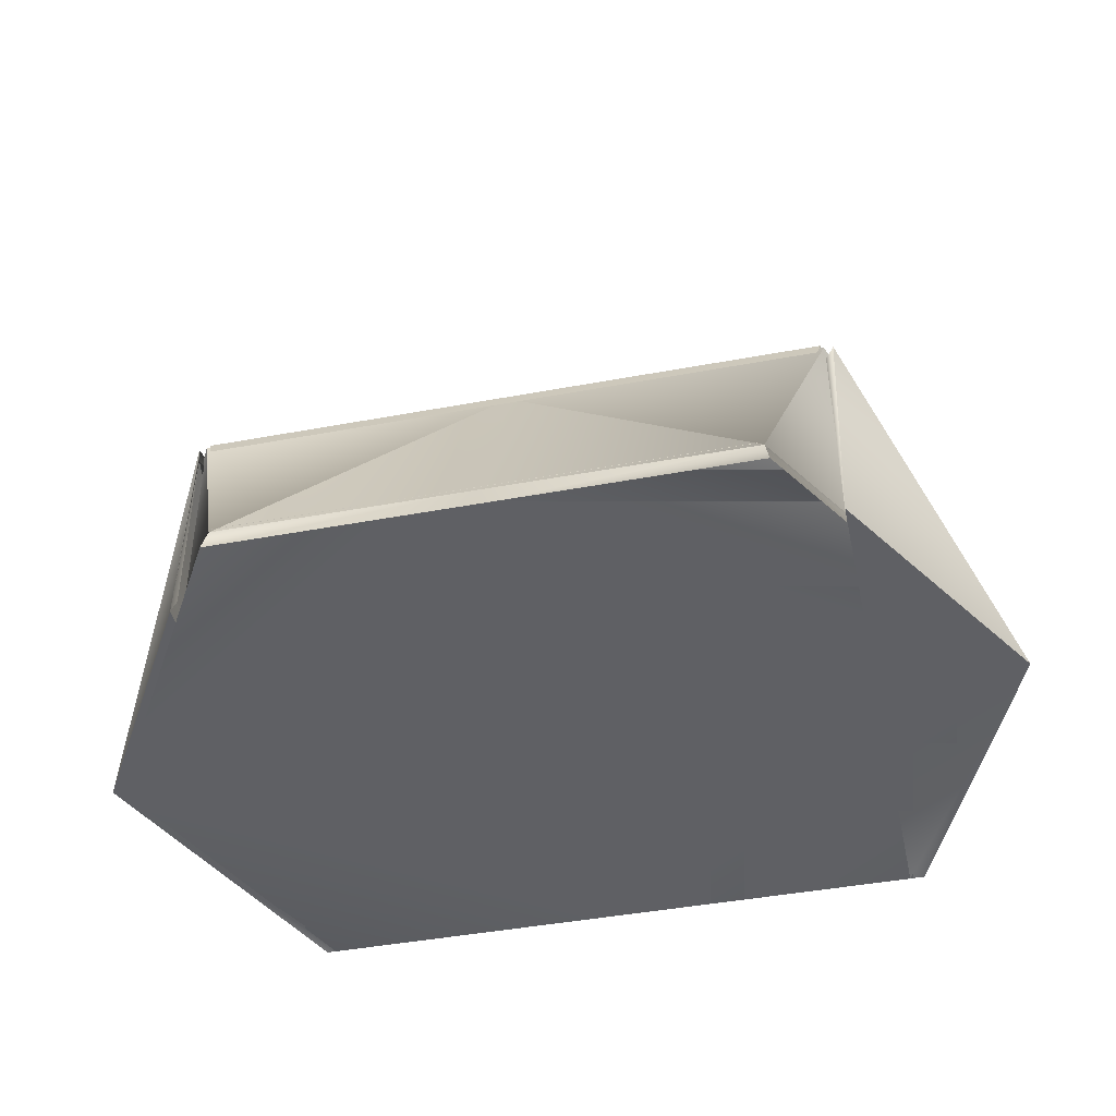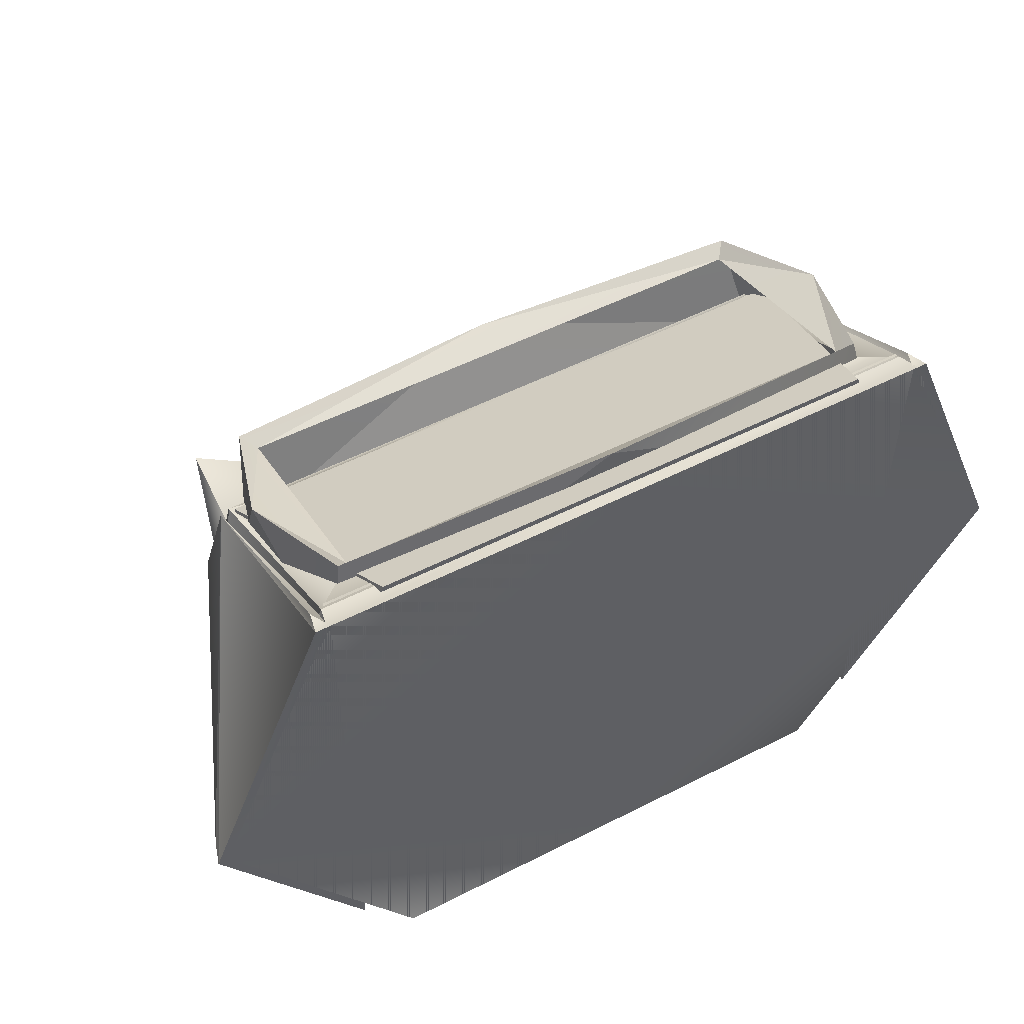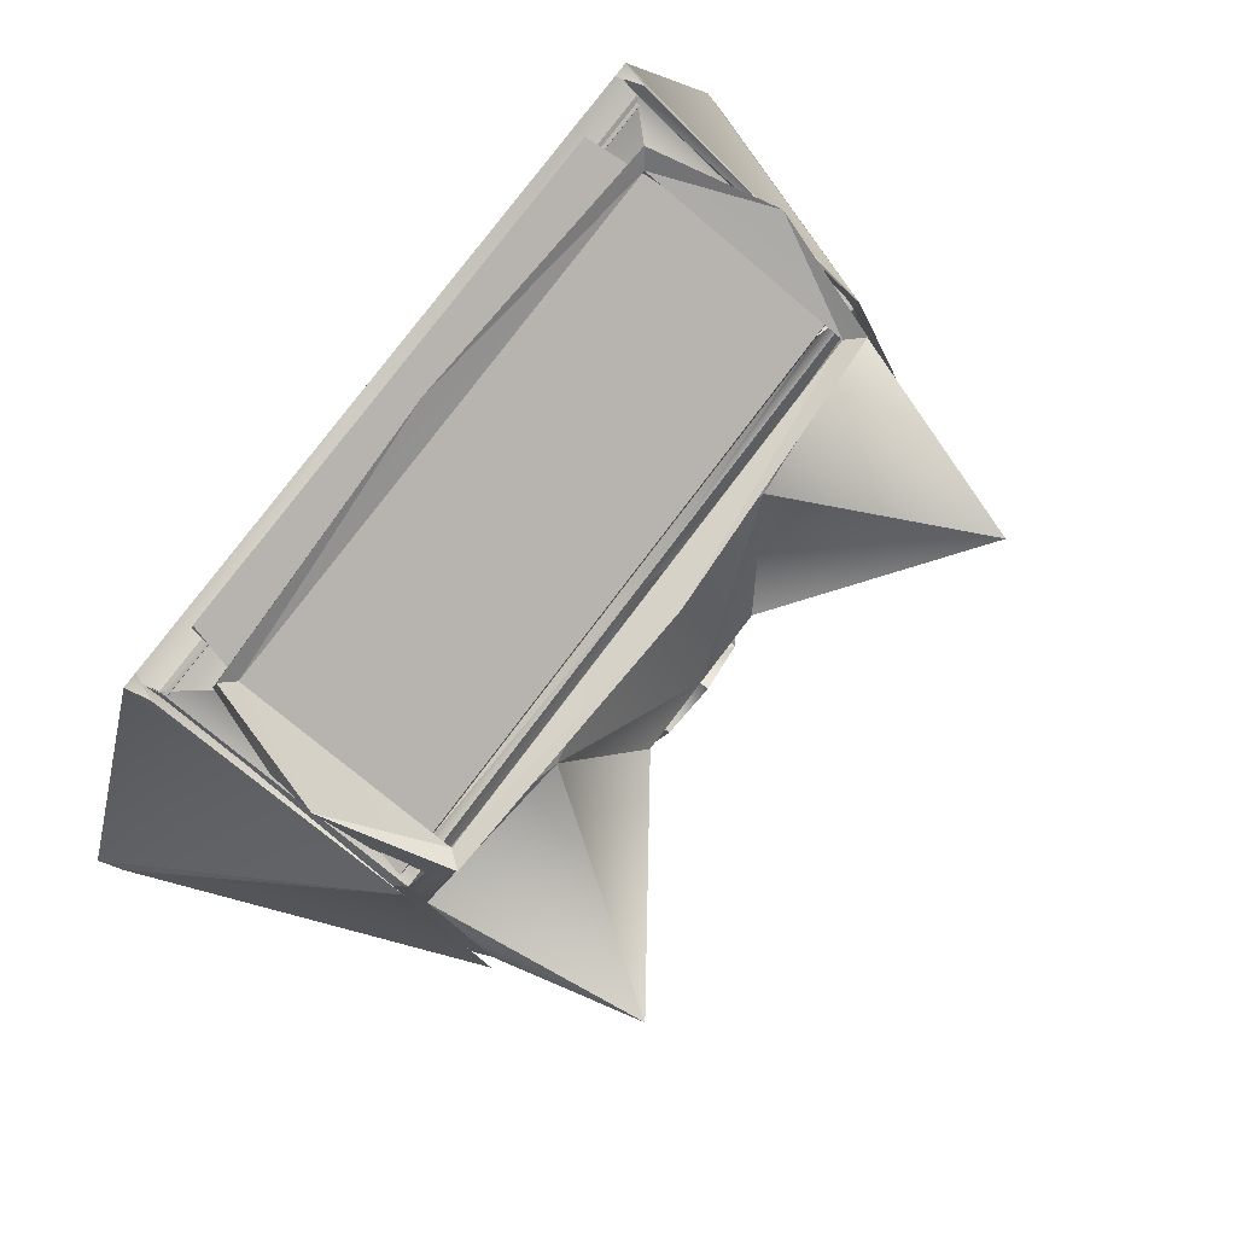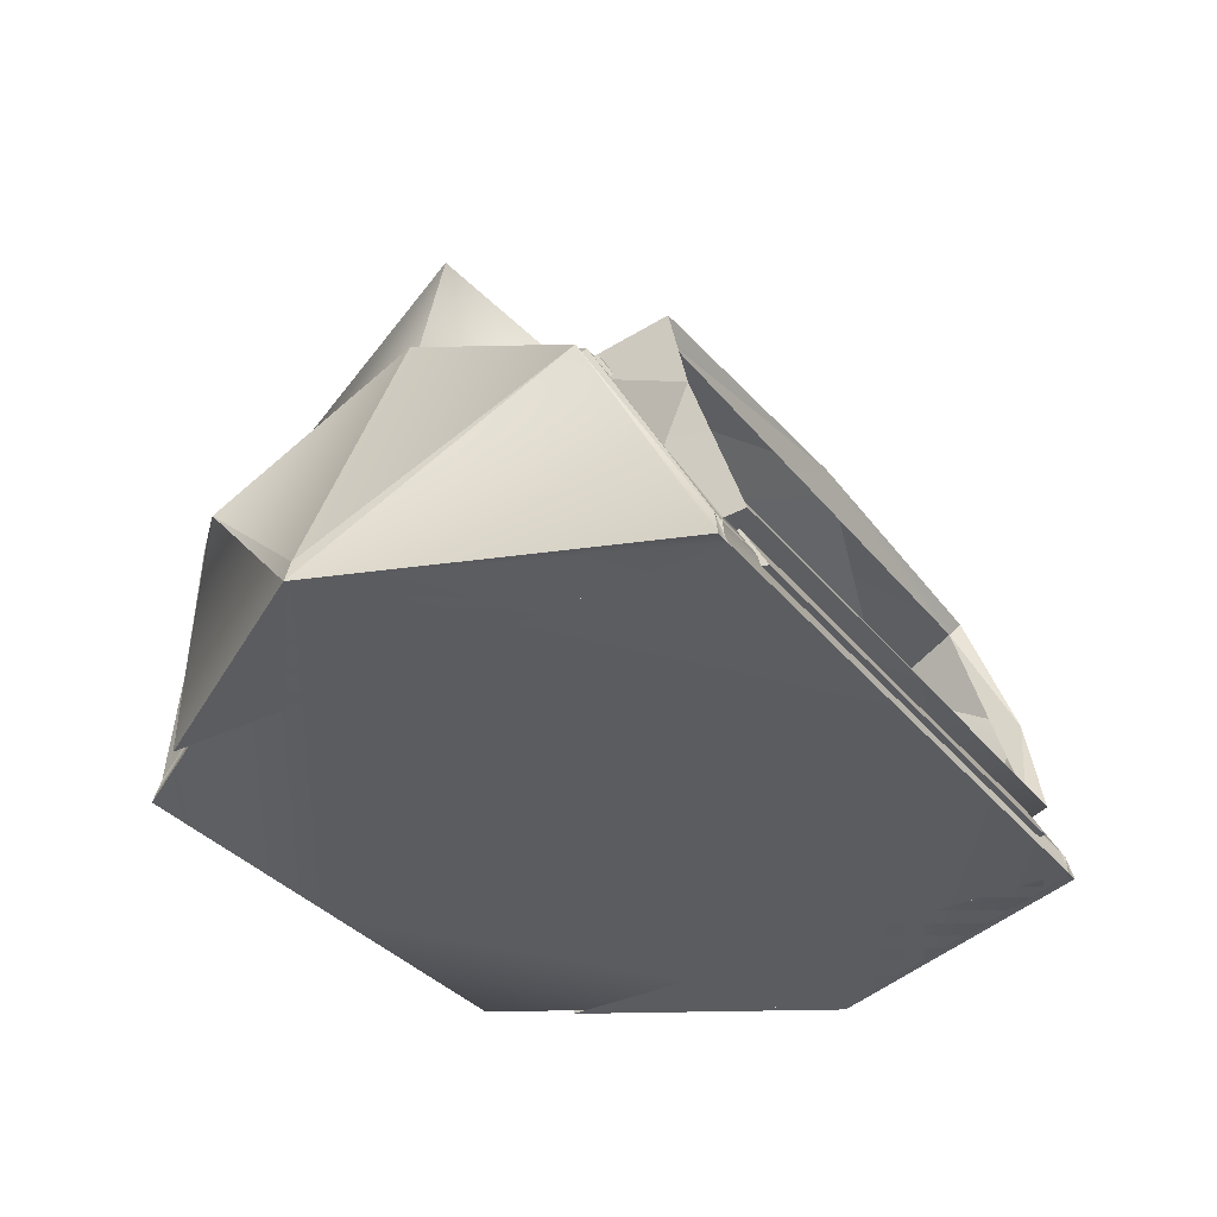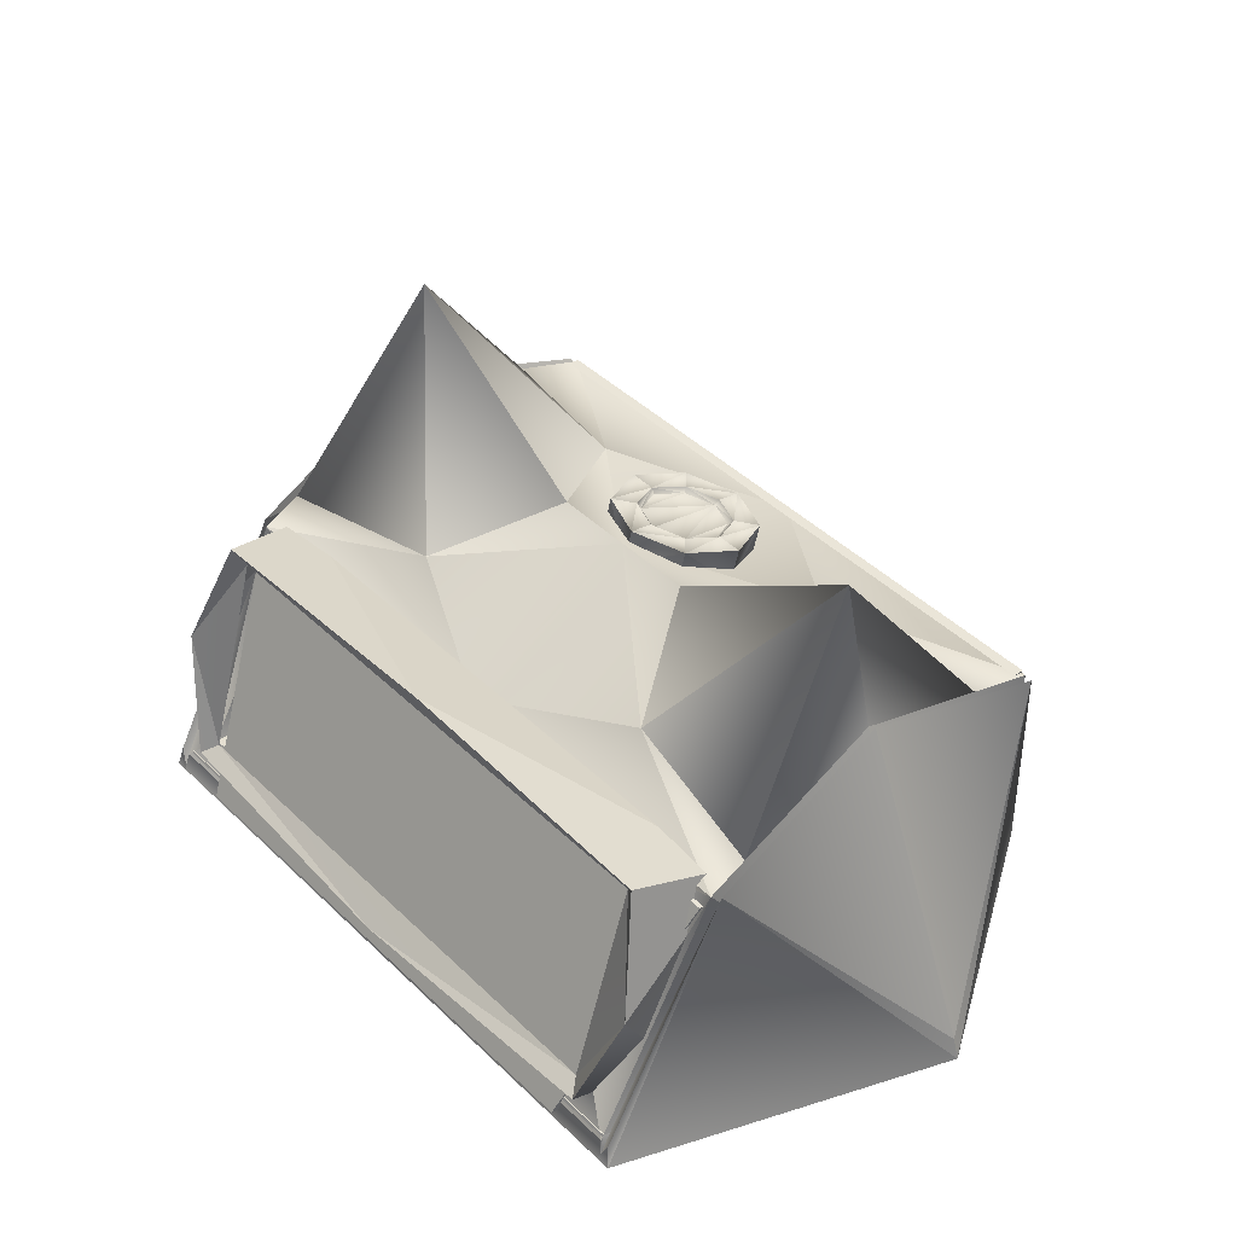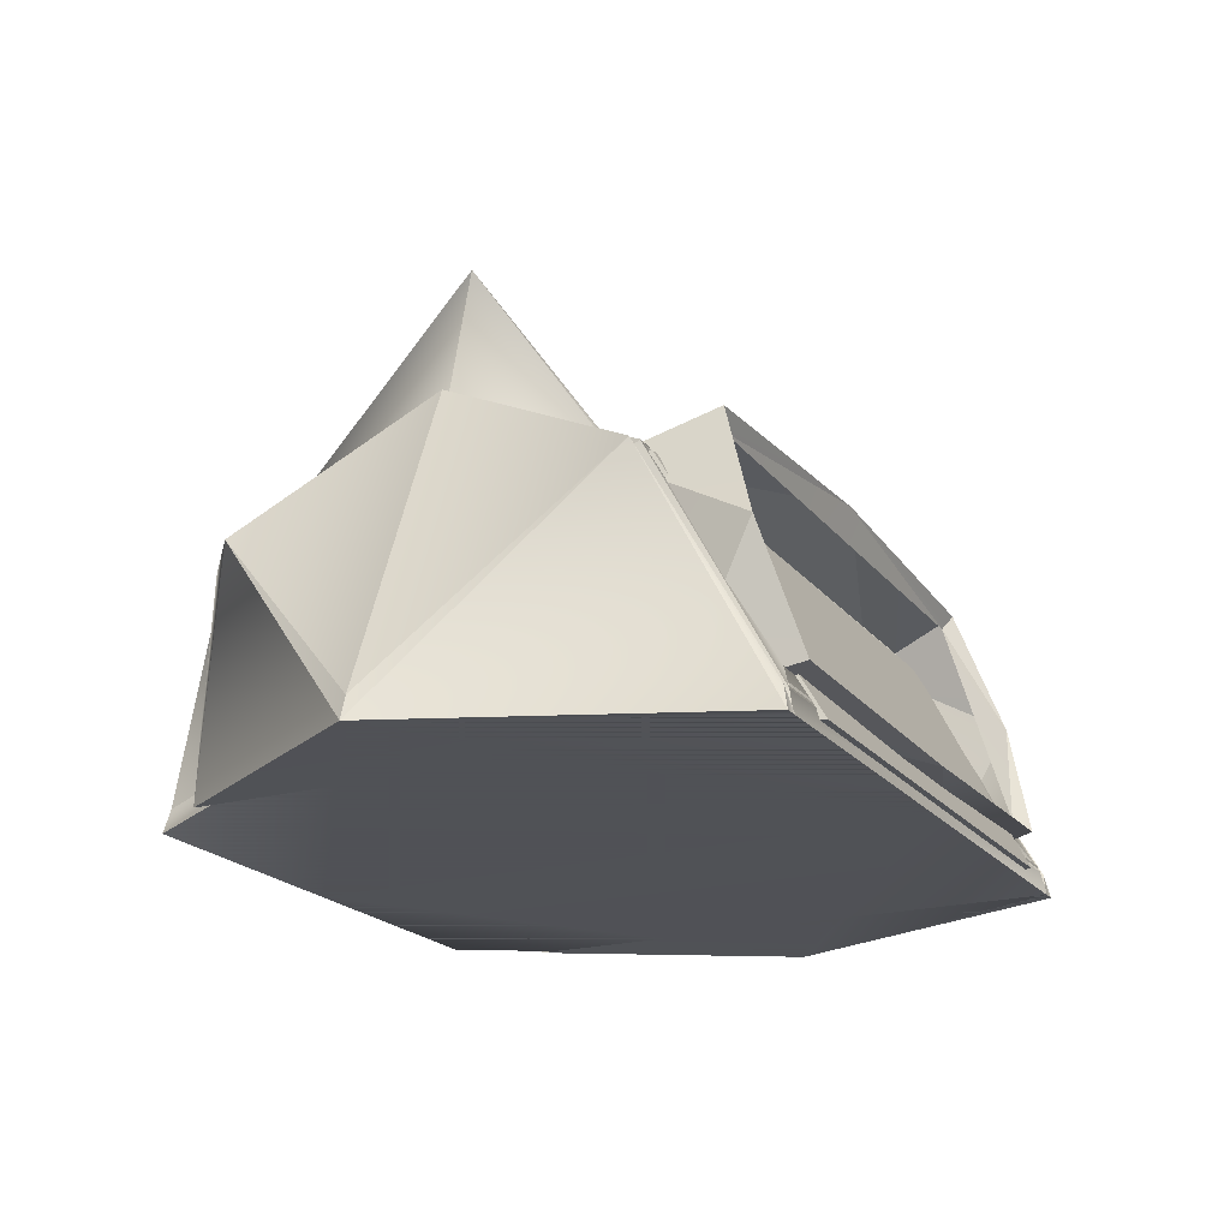
<metadata>
{"format":"obj","ext":"obj","renderer":"f3d","projection":"perspective","resolution":1024,"background":"white","views":[{"elev":-44.3,"azim":-167.7,"up":"+Y"},{"elev":53.2,"azim":-28.5,"up":"+Z"},{"elev":79.0,"azim":127.1,"up":"+Z"},{"elev":-34.8,"azim":-56.9,"up":"+Y"},{"elev":44.9,"azim":47.5,"up":"+Y"},{"elev":-20.6,"azim":-63.1,"up":"+Y"}]}
</metadata>
<code>
o 1
v 20.37 -6.556 7.642
v 19.01 -4.958 14.85
v 21.36 3.093 12.74
v -20.37 -6.556 7.642
v 19.01 11 10.12
v -20.36 8.515 3.173
v -19.01 11 10.12
v -19.01 -4.958 14.85
v -18.17 9.889 9.598
v -21.36 3.093 12.74
v -18.17 -4.303 13.81
v 0 -5.778 15.47
v 21.21 14.05 -6.657
v 18.5 7.226 -14.21
v -1e-06 7.834 -21.65
v -21 -6.774 -16.71
v -21.21 9.948 -16.55
v -18.5 7.226 -14.21
v -1e-06 14.05 -6.657
v 21 -6.774 -16.71
v -5.249 14.05 -6.657
v -16.9 5.147 1.364
v -1e-06 8.869 5.932
v 16.9 -4.695 2.811
v -1e-06 -7.161 14.55
v 16.9 5.147 1.364
v 21.21 8.869 5.932
v -16.9 -4.695 2.811
v 10.16 10.81 1.153
v 21.21 9.948 3.236
v 21.21 7.834 -21.65
v -17.23 -7.161 -27.86
v -21.21 -7.161 14.55
v -1e-06 -7.161 -27.86
v 17.23 -7.161 -27.86
v 29.99 -7.161 -6.657
v 21.21 -7.161 14.55
v -19.75 0.2257 -6.708
v -1e-06 12.06 -16.86
v 3.455 10.07 -14.85
v -1e-06 9.699 -16.23
v -3.455 10.07 -14.85
v 19.75 0.2257 -6.708
v -4.886 10.96 -11.51
v -4.886 13.32 -12.15
v -3.455 14.22 -8.808
v -3.455 11.86 -8.176
v -1e-06 12.23 -6.793
v -1e-06 14.59 -7.426
v 3.455 14.22 -8.808
v 4.886 10.96 -11.51
v 3.455 11.86 -8.176
v -2.016 13.54 -10.12
v -2.016 12.49 -14.01
v -1e-06 13.75 -9.309
v 2.016 13.54 -10.12
v 2.24 13.9 -9.982
v -2.24 13.9 -9.982
v -3.455 12.43 -15.48
v -2.24 12.74 -14.31
v -1e-06 12.5 -15.2
v 2.24 12.74 -14.31
v 3.167 13.32 -12.15
v 3.455 12.43 -15.48
v 4.886 13.32 -12.15
v -1e-06 12.28 -14.82
v 2.016 12.49 -14.01
v 2.851 13.01 -12.06
v -1e-06 14.14 -9.086
v -3.167 13.32 -12.15
v -2.851 13.01 -12.06
v -21.21 7.834 -21.65
v -21.21 8.869 5.932
v -10.16 10.81 1.153
v -21.21 9.948 3.236
v -10.16 10.81 -14.47
v 5.249 14.05 -6.657
v 10.16 10.81 -14.47
v 21.21 9.948 -16.55
v -29.99 -7.161 -6.657
v -21.21 14.05 -6.657
v -18.76 23.82 -6.657
v 18.76 23.82 -6.657
v -1e-06 8.207 6.288
v -19.16 -4.974 13.37
v -18.5 8.207 6.288
v -1e-06 -4.974 13.37
v 19.16 -4.974 13.37
v 18.5 8.207 6.288
v -1e-06 -8.735 14.89
v -21.55 -8.735 14.89
v -30.47 -8.735 -6.657
v 21.55 -8.735 14.89
v -17.51 -8.735 -28.2
v -1e-06 -8.735 -28.2
v 17.51 -8.735 -28.2
v 30.47 -8.735 -6.657
v 20.36 8.515 3.173
v 0 12.02 10.2
v 18.17 9.889 9.598
v 18.17 -4.303 13.81
f 12 4 1
f 12 1 2
f 2 1 3
f 3 98 5
f 3 1 98
f 4 12 8
f 5 98 99
f 7 99 6
f 10 7 6
f 10 6 4
f 8 10 4
f 9 100 99
f 9 99 7
f 11 9 10
f 9 7 10
f 11 10 8
f 11 8 12
f 101 11 12
f 101 2 3
f 100 101 3
f 101 12 2
f 100 3 5
f 100 5 99
f 31 36 35
f 36 13 27
f 36 31 13
f 36 27 37
f 15 32 72
f 32 15 34
f 72 76 15
f 76 72 17
f 76 19 15
f 19 76 21
f 74 19 21
f 74 73 23
f 74 23 19
f 75 73 74
f 73 85 86
f 85 25 87
f 25 88 87
f 89 88 27
f 29 23 27
f 29 27 30
f 19 23 29
f 19 29 77
f 78 19 77
f 78 31 15
f 19 78 15
f 31 78 79
f 35 15 31
f 15 35 34
f 40 39 64
f 39 40 41
f 42 39 41
f 39 42 59
f 44 59 42
f 59 44 45
f 46 45 44
f 48 46 47
f 44 47 46
f 46 48 49
f 48 50 49
f 51 50 52
f 50 51 65
f 50 48 52
f 51 64 65
f 64 51 40
f 53 66 54
f 53 54 71
f 66 53 55
f 56 66 55
f 66 56 67
f 67 56 68
f 57 49 50
f 49 57 69
f 58 49 69
f 49 58 46
f 70 46 58
f 46 70 45
f 70 59 45
f 39 59 60
f 59 70 60
f 39 60 61
f 62 39 61
f 63 64 62
f 64 39 62
f 63 65 64
f 63 50 65
f 50 63 57
f 60 66 61
f 66 60 54
f 62 66 67
f 66 62 61
f 67 63 62
f 63 67 68
f 68 56 63
f 56 69 57
f 57 63 56
f 69 56 55
f 53 69 55
f 70 58 53
f 69 53 58
f 70 53 71
f 54 70 71
f 70 54 60
f 72 32 80
f 80 81 72
f 80 73 81
f 80 33 73
f 74 82 75
f 74 21 82
f 76 82 21
f 17 82 76
f 29 30 83
f 29 83 77
f 78 77 83
f 79 78 83
f 25 33 91 90
f 17 81 82
f 81 75 82
f 79 83 13
f 13 83 30
f 18 16 14
f 14 16 20
f 16 28 24
f 16 24 20
f 18 14 22
f 22 14 26
f 22 28 38
f 38 28 16
f 22 38 18
f 18 38 16
f 26 43 24
f 43 20 24
f 26 14 43
f 14 20 43
f 28 22 86 85
f 26 24 88 89
f 88 24 28 85 87
f 86 22 26 89 84
f 86 84 23
f 73 33 85
f 86 23 73
f 85 33 25
f 25 37 88
f 88 37 27
f 27 23 89
f 23 84 89
f 34 35 96 95
f 35 36 97 96
f 36 37 93 97
f 37 25 90 93
f 33 80 92 91
f 95 97 90
f 91 92 90
f 92 94 95
f 95 96 97
f 92 95 90
f 97 93 90
f 80 32 94 92
f 32 34 95 94
f 99 98 6
o UCX_2341A.001
v -1e-06 -8.735 14.89
v -21.55 -8.735 14.89
v -30.47 -8.735 -6.657
v 21.55 -8.735 14.89
v -17.51 -8.735 -28.2
v -1e-06 -8.735 -28.2
v 17.51 -8.735 -28.2
v 30.47 -8.735 -6.657
v 0.1495 -6.717 14.37
v -20.88 -6.717 14.37
v -29.59 -6.717 -6.657
v 21.18 -6.717 14.37
v -16.94 -6.717 -27.68
v 0.1495 -6.717 -27.68
v 17.23 -6.717 -27.68
v 29.89 -6.717 -6.657
f 107 102 109
f 103 102 104
f 104 107 106
f 107 109 108
f 104 102 107
f 109 102 105
f 115 117 110
f 111 112 110
f 112 114 115
f 115 116 117
f 112 115 110
f 117 113 110
f 105 102 110 113
f 102 103 111 110
f 104 106 114 112
f 109 105 113 117
f 106 107 115 114
f 103 104 112 111
f 108 109 117 116
f 107 108 116 115
o UCX_2341B.001
v 21.76 14.4 -6.657
v 21.71 8.904 5.539
v 21.7 7.711 -21.68
v 30.63 -7.161 -6.657
v 21.84 -7.161 14.55
v 21.18 -8.735 0.3672
v 22.19 -8.735 14.89
v 31.11 -8.735 -6.657
v 21.18 -7.161 -22.36
v 21.18 -8.735 -23.17
v 21.18 -8.735 14.89
v 21.18 5.673 -22.53
f 121 118 119
f 121 120 118
f 125 124 128 123
f 120 129 118
f 129 119 118
f 127 129 120
f 121 125 120
f 125 127 120
f 127 126 129
f 126 123 129
f 123 128 129
f 128 119 129
f 128 122 119
f 122 124 119
f 124 125 119
f 125 121 119
f 125 123 127
f 123 126 127
f 124 122 128
o UCX_2341C.001
v -21.86 14.4 -6.657
v -21.81 8.904 5.539
v -21.81 7.711 -21.68
v -30.74 -7.161 -6.657
v -21.95 -7.161 14.55
v -21.28 -8.735 0.3672
v -22.29 -8.735 14.89
v -31.22 -8.735 -6.657
v -21.28 -7.161 -22.36
v -21.28 -8.735 -23.17
v -21.28 -8.735 14.89
v -21.28 5.673 -22.53
f 133 131 130
f 133 130 132
f 137 135 140 136
f 132 130 141
f 141 130 131
f 139 132 141
f 133 132 137
f 137 132 139
f 139 141 138
f 138 141 135
f 135 141 140
f 140 141 131
f 140 131 134
f 134 131 136
f 136 131 137
f 137 131 133
f 137 139 135
f 135 139 138
f 136 140 134
o UCX_2341D.001
v -20.99 -7.858 -16.5
v -20.99 8.174 -16.5
v -17.35 -7.858 -27.53
v -20.99 8.174 -21.56
v 20.99 -7.858 -16.5
v 20.99 8.174 -16.5
v 17.35 -7.858 -27.53
v 20.99 8.174 -21.56
f 142 143 145 144
f 144 145 149 148
f 148 149 147 146
f 146 147 143 142
f 144 148 146 142
f 149 145 143 147
o UCX_2341E.001
v -20.99 -7.858 4.11
v -20.99 8.174 4.11
v -17.35 -7.858 15.14
v -20.99 8.174 6.574
v 20.99 -7.858 4.11
v 20.99 8.174 4.11
v 17.35 -7.858 15.14
v 20.99 8.174 6.574
f 150 152 153 151
f 152 156 157 153
f 156 154 155 157
f 154 150 151 155
f 152 150 154 156
f 157 155 151 153

</code>
